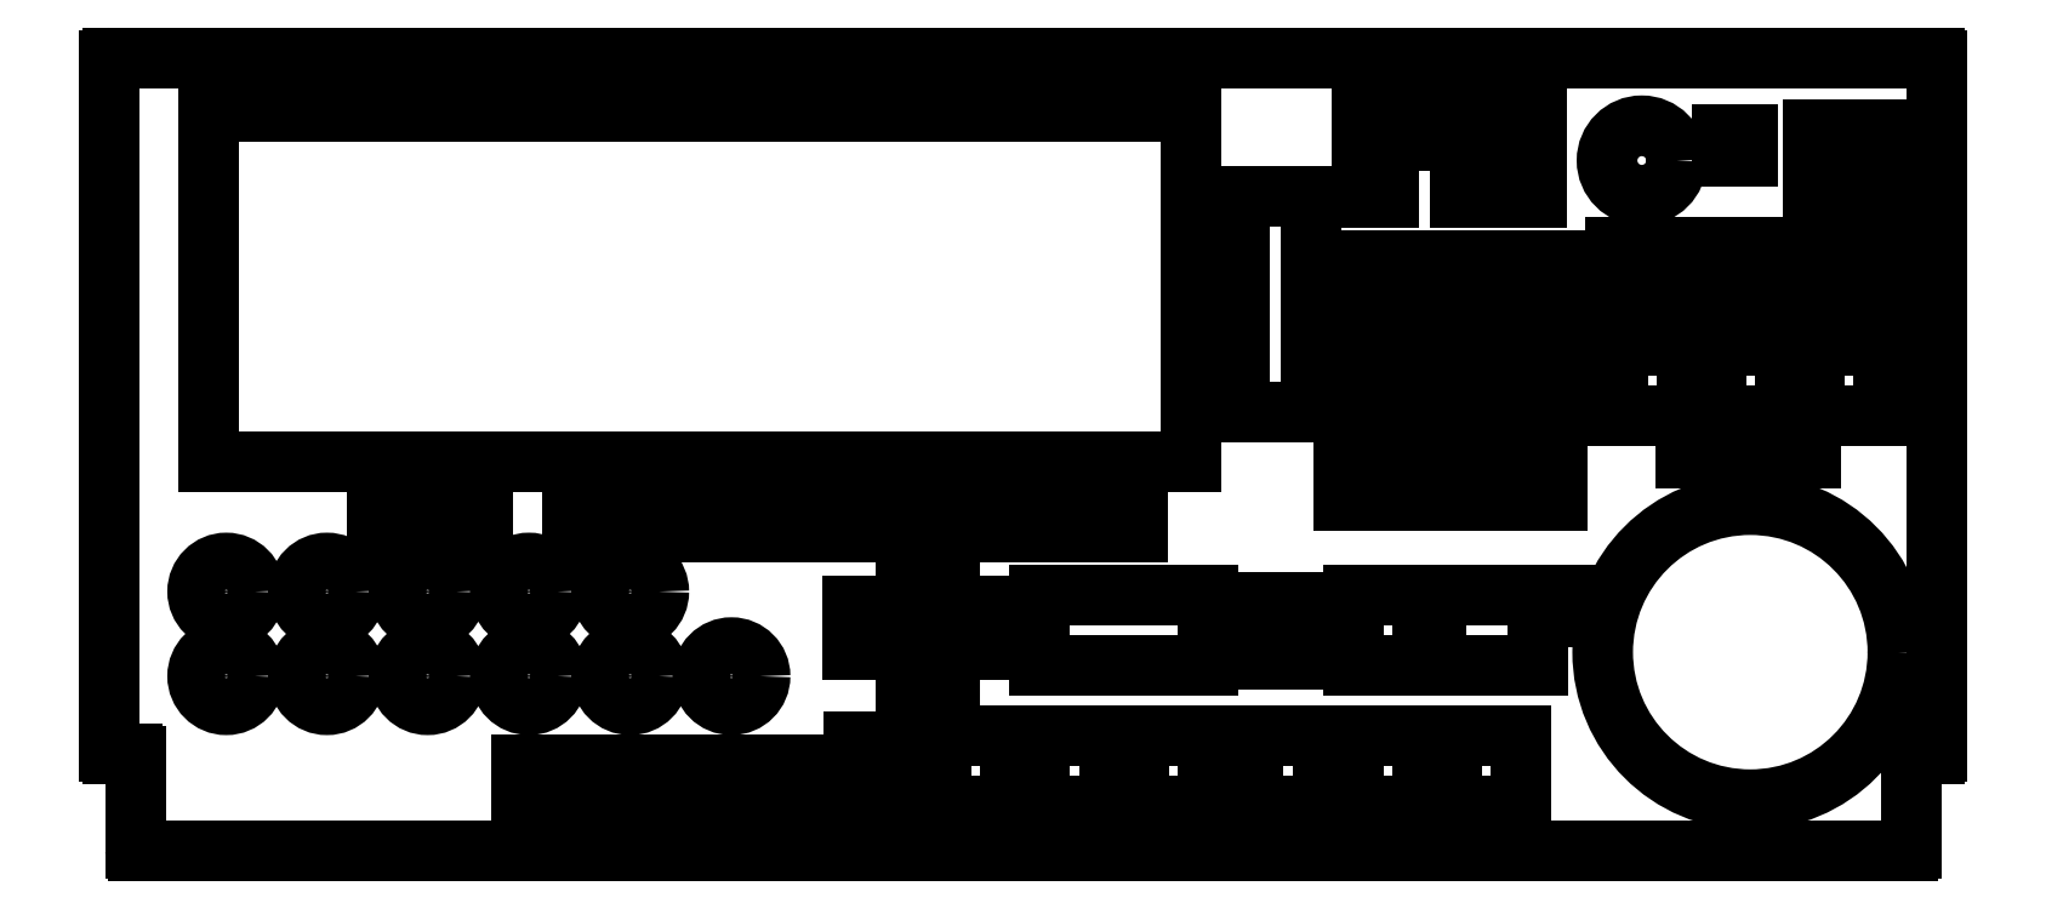
<metadata>
{"format":"dxf","ext":"dxf","renderer":"ezdxf+matplotlib","layout":"modelspace","background":"white","min_lineweight":24,"dpi":150}
</metadata>
<code>
0
SECTION
2
ENTITIES
0
LINE
8
expand
10
9.447
20
6.473
30
0
11
9.447
21
3.403
31
0
0
LINE
8
expand
10
9.447
20
6.473
30
0
11
0.865
21
6.473
31
0
0
LINE
8
expand
10
9.447
20
3.403
30
0
11
0.865
21
3.403
31
0
0
LINE
8
expand
10
4.04
20
3.15
30
0
11
8.985
21
3.15
31
0
0
LINE
8
expand
10
8.985
20
3.15
30
0
11
8.985
21
2.79
31
0
0
LINE
8
expand
10
4.04
20
2.79
30
0
11
8.985
21
2.79
31
0
0
LINE
8
expand
10
4.04
20
3.15
30
0
11
4.04
21
2.79
31
0
0
LINE
8
expand
10
3.26
20
3.15
30
0
11
3.26
21
2.79
31
0
0
LINE
8
expand
10
2.34
20
3.15
30
0
11
3.26
21
3.15
31
0
0
LINE
8
expand
10
2.34
20
2.79
30
0
11
3.26
21
2.79
31
0
0
LINE
8
expand
10
2.34
20
3.15
30
0
11
2.34
21
2.79
31
0
0
LINE
8
expand
10
0.865
20
6.473
30
0
11
0.865
21
3.403
31
0
0
CIRCLE
8
expand
10
1.02
20
2.27
30
0
40
0.25
0
CIRCLE
8
expand
10
1.02
20
1.53
30
0
40
0.25
0
CIRCLE
8
expand
10
1.9
20
1.53
30
0
40
0.25
0
CIRCLE
8
expand
10
1.9
20
2.27
30
0
40
0.25
0
CIRCLE
8
expand
10
2.78
20
2.27
30
0
40
0.25
0
CIRCLE
8
expand
10
2.78
20
1.53
30
0
40
0.25
0
CIRCLE
8
expand
10
3.665
20
2.27
30
0
40
0.25
0
CIRCLE
8
expand
10
3.665
20
1.53
30
0
40
0.25
0
CIRCLE
8
expand
10
4.55
20
2.27
30
0
40
0.25
0
CIRCLE
8
expand
10
4.55
20
1.53
30
0
40
0.25
0
CIRCLE
8
expand
10
5.435
20
1.53
30
0
40
0.25
0
LINE
8
expand
10
5.995
20
0.76
30
0
11
5.995
21
0.45
31
0
0
LINE
8
expand
10
5.685
20
0.45
30
0
11
5.685
21
0.76
31
0
0
LINE
8
expand
10
5.445
20
0.76
30
0
11
5.445
21
0.45
31
0
0
LINE
8
expand
10
5.135
20
0.45
30
0
11
5.135
21
0.76
31
0
0
LINE
8
expand
10
4.925
20
0.76
30
0
11
4.925
21
0.45
31
0
0
LINE
8
expand
10
4.615
20
0.45
30
0
11
4.615
21
0.76
31
0
0
LINE
8
expand
10
4.425
20
0.76
30
0
11
4.425
21
0.45
31
0
0
LINE
8
expand
10
4.115
20
0.45
30
0
11
4.115
21
0.76
31
0
0
LINE
8
expand
10
3.905
20
0.76
30
0
11
3.905
21
0.45
31
0
0
LINE
8
expand
10
3.595
20
0.45
30
0
11
3.595
21
0.76
31
0
0
LINE
8
expand
10
3.595
20
0.76
30
0
11
3.905
21
0.76
31
0
0
LINE
8
expand
10
3.905
20
0.45
30
0
11
3.595
21
0.45
31
0
0
LINE
8
expand
10
4.425
20
0.45
30
0
11
4.115
21
0.45
31
0
0
LINE
8
expand
10
4.925
20
0.45
30
0
11
4.615
21
0.45
31
0
0
LINE
8
expand
10
5.445
20
0.45
30
0
11
5.135
21
0.45
31
0
0
LINE
8
expand
10
5.135
20
0.76
30
0
11
5.445
21
0.76
31
0
0
LINE
8
expand
10
4.615
20
0.76
30
0
11
4.925
21
0.76
31
0
0
LINE
8
expand
10
4.115
20
0.76
30
0
11
4.425
21
0.76
31
0
0
LINE
8
expand
10
5.685
20
0.76
30
0
11
5.995
21
0.76
31
0
0
LINE
8
expand
10
5.995
20
0.45
30
0
11
5.685
21
0.45
31
0
0
LINE
8
expand
10
6.504
20
0.46
30
0
11
6.504
21
0.955
31
0
0
LINE
8
expand
10
6.504
20
0.955
30
0
11
6.994
21
0.955
31
0
0
LINE
8
expand
10
6.994
20
0.46
30
0
11
6.994
21
0.955
31
0
0
LINE
8
expand
10
6.504
20
0.46
30
0
11
6.994
21
0.46
31
0
0
LINE
8
expand
10
7.264
20
0.4
30
0
11
7.264
21
1.015
31
0
0
LINE
8
expand
10
7.264
20
1.015
30
0
11
7.874
21
1.015
31
0
0
LINE
8
expand
10
7.874
20
1.015
30
0
11
7.874
21
0.4
31
0
0
LINE
8
expand
10
7.874
20
0.4
30
0
11
7.264
21
0.4
31
0
0
LINE
8
expand
10
8.129
20
0.4
30
0
11
8.129
21
1.015
31
0
0
LINE
8
expand
10
8.129
20
1.015
30
0
11
8.739
21
1.015
31
0
0
LINE
8
expand
10
8.739
20
1.015
30
0
11
8.739
21
0.4
31
0
0
LINE
8
expand
10
8.739
20
0.4
30
0
11
8.129
21
0.4
31
0
0
LINE
8
expand
10
8.994
20
0.4
30
0
11
8.994
21
1.015
31
0
0
LINE
8
expand
10
8.994
20
1.015
30
0
11
9.604
21
1.015
31
0
0
LINE
8
expand
10
9.604
20
1.015
30
0
11
9.604
21
0.4
31
0
0
LINE
8
expand
10
9.604
20
0.4
30
0
11
8.994
21
0.4
31
0
0
LINE
8
expand
10
9.994
20
0.4
30
0
11
9.994
21
1.015
31
0
0
LINE
8
expand
10
10.6
20
1.015
30
0
11
10.6
21
0.4
31
0
0
LINE
8
expand
10
10.87
20
0.4
30
0
11
10.87
21
1.015
31
0
0
LINE
8
expand
10
11.48
20
1.015
30
0
11
11.48
21
0.4
31
0
0
LINE
8
expand
10
10.87
20
1.015
30
0
11
11.48
21
1.015
31
0
0
LINE
8
expand
10
9.994
20
1.015
30
0
11
10.6
21
1.015
31
0
0
LINE
8
expand
10
10.6
20
0.4
30
0
11
9.994
21
0.4
31
0
0
LINE
8
expand
10
11.48
20
0.4
30
0
11
10.87
21
0.4
31
0
0
LINE
8
expand
10
11.73
20
0.4
30
0
11
11.73
21
1.015
31
0
0
LINE
8
expand
10
11.73
20
1.015
30
0
11
12.34
21
1.015
31
0
0
LINE
8
expand
10
12.34
20
1.015
30
0
11
12.34
21
0.4
31
0
0
LINE
8
expand
10
12.34
20
0.4
30
0
11
11.73
21
0.4
31
0
0
CIRCLE
8
expand
10
14.34
20
1.74
30
0
40
1.29
0
LINE
8
expand
10
6.96
20
2.61
30
0
11
7.34
21
2.61
31
0
0
LINE
8
expand
10
7.34
20
2.23
30
0
11
6.96
21
2.23
31
0
0
LINE
8
expand
10
6.96
20
2.14
30
0
11
7.34
21
2.14
31
0
0
LINE
8
expand
10
7.34
20
1.76
30
0
11
6.96
21
1.76
31
0
0
LINE
8
expand
10
6.96
20
1.67
30
0
11
7.34
21
1.67
31
0
0
LINE
8
expand
10
7.34
20
1.29
30
0
11
6.96
21
1.29
31
0
0
LINE
8
expand
10
7.34
20
1.67
30
0
11
7.34
21
1.29
31
0
0
LINE
8
expand
10
6.96
20
1.29
30
0
11
6.96
21
1.67
31
0
0
LINE
8
expand
10
6.96
20
1.76
30
0
11
6.96
21
2.14
31
0
0
LINE
8
expand
10
7.34
20
2.14
30
0
11
7.34
21
1.76
31
0
0
LINE
8
expand
10
7.34
20
2.61
30
0
11
7.34
21
2.23
31
0
0
LINE
8
expand
10
6.96
20
2.23
30
0
11
6.96
21
2.61
31
0
0
LINE
8
expand
10
6.49
20
2.14
30
0
11
6.87
21
2.14
31
0
0
LINE
8
expand
10
6.49
20
1.76
30
0
11
6.49
21
2.14
31
0
0
LINE
8
expand
10
6.87
20
1.76
30
0
11
6.49
21
1.76
31
0
0
LINE
8
expand
10
6.87
20
2.14
30
0
11
6.87
21
1.76
31
0
0
LINE
8
expand
10
7.43
20
1.76
30
0
11
7.43
21
2.14
31
0
0
LINE
8
expand
10
7.43
20
2.14
30
0
11
7.81
21
2.14
31
0
0
LINE
8
expand
10
7.81
20
2.14
30
0
11
7.81
21
1.76
31
0
0
LINE
8
expand
10
7.81
20
1.76
30
0
11
7.43
21
1.76
31
0
0
LINE
8
expand
10
9.604
20
1.62
30
0
11
8.129
21
1.62
31
0
0
LINE
8
expand
10
9.604
20
2.235
30
0
11
9.604
21
1.62
31
0
0
LINE
8
expand
10
8.129
20
2.235
30
0
11
9.604
21
2.235
31
0
0
LINE
8
expand
10
8.129
20
1.62
30
0
11
8.129
21
2.235
31
0
0
LINE
8
expand
10
10.54
20
2.175
30
0
11
10.54
21
1.68
31
0
0
LINE
8
expand
10
10.05
20
2.175
30
0
11
10.54
21
2.175
31
0
0
LINE
8
expand
10
10.05
20
1.68
30
0
11
10.05
21
2.175
31
0
0
LINE
8
expand
10
10.54
20
1.68
30
0
11
10.05
21
1.68
31
0
0
LINE
8
expand
10
10.87
20
1.62
30
0
11
10.87
21
2.235
31
0
0
LINE
8
expand
10
10.87
20
2.235
30
0
11
11.48
21
2.235
31
0
0
LINE
8
expand
10
11.48
20
2.235
30
0
11
11.48
21
1.62
31
0
0
LINE
8
expand
10
11.48
20
1.62
30
0
11
10.87
21
1.62
31
0
0
LINE
8
expand
10
11.59
20
1.62
30
0
11
11.59
21
2.235
31
0
0
LINE
8
expand
10
12.48
20
2.235
30
0
11
12.48
21
1.62
31
0
0
LINE
8
expand
10
11.59
20
2.235
30
0
11
12.48
21
2.235
31
0
0
LINE
8
expand
10
12.48
20
1.62
30
0
11
11.59
21
1.62
31
0
0
LINE
8
expand
10
10.5
20
5.723
30
0
11
10.5
21
3.842
31
0
0
LINE
8
expand
10
10.5
20
5.723
30
0
11
9.874
21
5.723
31
0
0
LINE
8
expand
10
9.874
20
5.723
30
0
11
9.874
21
3.842
31
0
0
LINE
8
expand
10
10.78
20
5.162
30
0
11
11.13
21
5.162
31
0
0
LINE
8
expand
10
11.29
20
5.162
30
0
11
11.64
21
5.162
31
0
0
LINE
8
expand
10
11.29
20
4.812
30
0
11
11.29
21
5.162
31
0
0
LINE
8
expand
10
11.13
20
5.162
30
0
11
11.13
21
4.812
31
0
0
LINE
8
expand
10
10.78
20
4.812
30
0
11
10.78
21
5.162
31
0
0
CIRCLE
8
expand
10
13.39
20
6.04
30
0
40
0.304
0
LINE
8
expand
10
14.88
20
6.312
30
0
11
15.67
21
6.312
31
0
0
LINE
8
expand
10
15.67
20
6.312
30
0
11
15.67
21
5.788
31
0
0
LINE
8
expand
10
15.67
20
5.788
30
0
11
14.88
21
5.788
31
0
0
LINE
8
expand
10
14.88
20
5.788
30
0
11
14.88
21
6.312
31
0
0
LINE
8
expand
10
11.64
20
5.162
30
0
11
11.64
21
4.812
31
0
0
LINE
8
expand
10
11.64
20
4.812
30
0
11
11.29
21
4.812
31
0
0
LINE
8
expand
10
11.13
20
4.812
30
0
11
10.78
21
4.812
31
0
0
LINE
8
expand
10
10.78
20
4.579
30
0
11
11.13
21
4.579
31
0
0
LINE
8
expand
10
11.29
20
4.579
30
0
11
11.64
21
4.579
31
0
0
LINE
8
expand
10
11.8
20
4.579
30
0
11
12.15
21
4.579
31
0
0
LINE
8
expand
10
12.3
20
4.579
30
0
11
12.65
21
4.579
31
0
0
LINE
8
expand
10
12.65
20
4.229
30
0
11
12.3
21
4.229
31
0
0
LINE
8
expand
10
12.15
20
4.229
30
0
11
11.8
21
4.229
31
0
0
LINE
8
expand
10
11.64
20
4.229
30
0
11
11.29
21
4.229
31
0
0
LINE
8
expand
10
11.13
20
4.229
30
0
11
10.78
21
4.229
31
0
0
LINE
8
expand
10
11.8
20
4.812
30
0
11
11.8
21
5.162
31
0
0
LINE
8
expand
10
12.15
20
5.162
30
0
11
12.15
21
4.812
31
0
0
LINE
8
expand
10
12.3
20
4.812
30
0
11
12.3
21
5.162
31
0
0
LINE
8
expand
10
12.65
20
5.162
30
0
11
12.65
21
4.812
31
0
0
LINE
8
expand
10
12.3
20
5.162
30
0
11
12.65
21
5.162
31
0
0
LINE
8
expand
10
12.65
20
4.812
30
0
11
12.3
21
4.812
31
0
0
LINE
8
expand
10
11.8
20
5.162
30
0
11
12.15
21
5.162
31
0
0
LINE
8
expand
10
12.15
20
4.812
30
0
11
11.8
21
4.812
31
0
0
LINE
8
expand
10
12.65
20
4.579
30
0
11
12.65
21
4.229
31
0
0
LINE
8
expand
10
12.3
20
4.229
30
0
11
12.3
21
4.579
31
0
0
LINE
8
expand
10
12.15
20
4.579
30
0
11
12.15
21
4.229
31
0
0
LINE
8
expand
10
11.8
20
4.229
30
0
11
11.8
21
4.579
31
0
0
LINE
8
expand
10
11.64
20
4.579
30
0
11
11.64
21
4.229
31
0
0
LINE
8
expand
10
11.29
20
4.229
30
0
11
11.29
21
4.579
31
0
0
LINE
8
expand
10
11.13
20
4.579
30
0
11
11.13
21
4.229
31
0
0
LINE
8
expand
10
10.78
20
4.229
30
0
11
10.78
21
4.579
31
0
0
LINE
8
expand
10
12.3
20
3.995
30
0
11
12.65
21
3.995
31
0
0
LINE
8
expand
10
11.8
20
3.995
30
0
11
12.15
21
3.995
31
0
0
LINE
8
expand
10
10.78
20
3.995
30
0
11
11.13
21
3.995
31
0
0
LINE
8
expand
10
11.29
20
3.995
30
0
11
11.64
21
3.995
31
0
0
LINE
8
expand
10
11.64
20
3.646
30
0
11
11.29
21
3.646
31
0
0
LINE
8
expand
10
11.13
20
3.646
30
0
11
10.78
21
3.646
31
0
0
LINE
8
expand
10
12.15
20
3.646
30
0
11
11.8
21
3.646
31
0
0
LINE
8
expand
10
12.65
20
3.646
30
0
11
12.3
21
3.646
31
0
0
LINE
8
expand
10
12.65
20
3.413
30
0
11
12.65
21
3.062
31
0
0
LINE
8
expand
10
12.3
20
3.413
30
0
11
12.65
21
3.413
31
0
0
LINE
8
expand
10
12.65
20
3.062
30
0
11
12.3
21
3.062
31
0
0
LINE
8
expand
10
12.3
20
3.062
30
0
11
12.3
21
3.413
31
0
0
LINE
8
expand
10
12.15
20
3.413
30
0
11
12.15
21
3.062
31
0
0
LINE
8
expand
10
11.8
20
3.413
30
0
11
12.15
21
3.413
31
0
0
LINE
8
expand
10
11.8
20
3.062
30
0
11
11.8
21
3.413
31
0
0
LINE
8
expand
10
12.15
20
3.062
30
0
11
11.8
21
3.062
31
0
0
LINE
8
expand
10
11.64
20
3.413
30
0
11
11.64
21
3.062
31
0
0
LINE
8
expand
10
11.29
20
3.413
30
0
11
11.64
21
3.413
31
0
0
LINE
8
expand
10
11.29
20
3.062
30
0
11
11.29
21
3.413
31
0
0
LINE
8
expand
10
11.64
20
3.062
30
0
11
11.29
21
3.062
31
0
0
LINE
8
expand
10
11.13
20
3.413
30
0
11
11.13
21
3.062
31
0
0
LINE
8
expand
10
10.78
20
3.413
30
0
11
11.13
21
3.413
31
0
0
LINE
8
expand
10
10.78
20
3.062
30
0
11
10.78
21
3.413
31
0
0
LINE
8
expand
10
11.13
20
3.062
30
0
11
10.78
21
3.062
31
0
0
LINE
8
expand
10
11.29
20
3.646
30
0
11
11.29
21
3.995
31
0
0
LINE
8
expand
10
11.64
20
3.995
30
0
11
11.64
21
3.646
31
0
0
LINE
8
expand
10
11.8
20
3.646
30
0
11
11.8
21
3.995
31
0
0
LINE
8
expand
10
12.15
20
3.995
30
0
11
12.15
21
3.646
31
0
0
LINE
8
expand
10
12.3
20
3.646
30
0
11
12.3
21
3.995
31
0
0
LINE
8
expand
10
12.65
20
3.995
30
0
11
12.65
21
3.646
31
0
0
LINE
8
expand
10
11.13
20
3.995
30
0
11
11.13
21
3.646
31
0
0
LINE
8
expand
10
10.78
20
3.646
30
0
11
10.78
21
3.995
31
0
0
LINE
8
expand
10
14.04
20
3.812
30
0
11
14.04
21
4.428
31
0
0
LINE
8
expand
10
14.65
20
4.428
30
0
11
14.65
21
3.812
31
0
0
LINE
8
expand
10
14.89
20
3.812
30
0
11
14.89
21
4.428
31
0
0
LINE
8
expand
10
15.5
20
4.428
30
0
11
15.5
21
3.812
31
0
0
LINE
8
expand
10
13.79
20
4.428
30
0
11
13.79
21
3.812
31
0
0
LINE
8
expand
10
13.18
20
3.812
30
0
11
13.18
21
4.428
31
0
0
LINE
8
expand
10
13.18
20
4.428
30
0
11
13.79
21
4.428
31
0
0
LINE
8
expand
10
13.79
20
3.812
30
0
11
13.18
21
3.812
31
0
0
LINE
8
expand
10
14.65
20
3.812
30
0
11
14.04
21
3.812
31
0
0
LINE
8
expand
10
14.04
20
4.428
30
0
11
14.65
21
4.428
31
0
0
LINE
8
expand
10
14.89
20
4.428
30
0
11
15.5
21
4.428
31
0
0
LINE
8
expand
10
15.5
20
3.812
30
0
11
14.89
21
3.812
31
0
0
LINE
8
expand
10
15.53
20
4.784
30
0
11
15.04
21
4.784
31
0
0
LINE
8
expand
10
14.9
20
4.784
30
0
11
14.41
21
4.784
31
0
0
LINE
8
expand
10
14.28
20
4.784
30
0
11
13.79
21
4.784
31
0
0
LINE
8
expand
10
13.65
20
4.784
30
0
11
13.16
21
4.784
31
0
0
LINE
8
expand
10
13.65
20
5.278
30
0
11
13.65
21
4.784
31
0
0
LINE
8
expand
10
13.79
20
4.784
30
0
11
13.79
21
5.278
31
0
0
LINE
8
expand
10
14.28
20
5.278
30
0
11
14.28
21
4.784
31
0
0
LINE
8
expand
10
14.41
20
4.784
30
0
11
14.41
21
5.278
31
0
0
LINE
8
expand
10
14.9
20
5.278
30
0
11
14.9
21
4.784
31
0
0
LINE
8
expand
10
15.04
20
4.784
30
0
11
15.04
21
5.278
31
0
0
LINE
8
expand
10
15.53
20
5.278
30
0
11
15.53
21
4.784
31
0
0
LINE
8
expand
10
13.16
20
4.784
30
0
11
13.16
21
5.278
31
0
0
LINE
8
expand
10
10.5
20
3.842
30
0
11
9.874
21
3.842
31
0
0
LINE
8
expand
10
13.16
20
5.278
30
0
11
13.65
21
5.278
31
0
0
LINE
8
expand
10
13.79
20
5.278
30
0
11
14.28
21
5.278
31
0
0
LINE
8
expand
10
14.41
20
5.278
30
0
11
14.9
21
5.278
31
0
0
LINE
8
expand
10
15.04
20
5.278
30
0
11
15.53
21
5.278
31
0
0
ARC
8
expand
10
0.025
20
6.912
30
0
40
0.025
50
90
51
180
0
ARC
8
expand
10
0.025
20
0.875
30
0
40
0.025
50
180
51
270
0
ARC
8
expand
10
0.2
20
0.825
30
0
40
0.025
50
0
51
90
0
ARC
8
expand
10
0.25
20
0.025
30
0
40
0.025
50
180
51
270
0
ARC
8
expand
10
15.72
20
0.025
30
0
40
0.025
50
270
51
0
0
LINE
8
expand
10
15.94
20
6.938
30
0
11
0.025
21
6.938
31
0
0
ARC
8
expand
10
15.77
20
0.825
30
0
40
0.025
50
90
51
180
0
LINE
8
expand
10
0
20
6.912
30
0
11
0
21
0.875
31
0
0
ARC
8
expand
10
15.94
20
0.875
30
0
40
0.025
50
270
51
0
0
LINE
8
expand
10
15.74
20
0.025
30
0
11
15.74
21
0.825
31
0
0
ARC
8
expand
10
15.94
20
6.912
30
0
40
0.025
50
0
51
90
0
LINE
8
expand
10
0.025
20
0.85
30
0
11
0.2
21
0.85
31
0
0
LINE
8
expand
10
15.77
20
0.85
30
0
11
15.94
21
0.85
31
0
0
LINE
8
expand
10
0.225
20
0.825
30
0
11
0.225
21
0.025
31
0
0
LINE
8
expand
10
15.97
20
0.875
30
0
11
15.97
21
6.912
31
0
0
LINE
8
expand
10
0.25
20
0
30
0
11
15.72
21
0
31
0
0
LINE
8
expand
10
12.47
20
6.408
30
0
11
12.24
21
6.408
31
0
0
LINE
8
expand
10
12.47
20
6.218
30
0
11
12.24
21
6.218
31
0
0
LINE
8
expand
10
12.47
20
5.718
30
0
11
12.24
21
5.718
31
0
0
LINE
8
expand
10
12.47
20
5.908
30
0
11
12.24
21
5.908
31
0
0
LINE
8
expand
10
12.47
20
5.718
30
0
11
12.47
21
5.908
31
0
0
LINE
8
expand
10
10.95
20
5.718
30
0
11
10.95
21
5.908
31
0
0
LINE
8
expand
10
12.24
20
5.718
30
0
11
12.24
21
5.908
31
0
0
LINE
8
expand
10
12.04
20
5.718
30
0
11
12.04
21
5.908
31
0
0
LINE
8
expand
10
11.81
20
5.718
30
0
11
11.81
21
5.908
31
0
0
LINE
8
expand
10
11.18
20
5.718
30
0
11
11.18
21
5.908
31
0
0
LINE
8
expand
10
10.95
20
6.218
30
0
11
10.95
21
6.408
31
0
0
LINE
8
expand
10
11.18
20
6.218
30
0
11
11.18
21
6.408
31
0
0
LINE
8
expand
10
11.18
20
6.218
30
0
11
10.95
21
6.218
31
0
0
LINE
8
expand
10
11.18
20
6.408
30
0
11
10.95
21
6.408
31
0
0
LINE
8
expand
10
11.61
20
6.408
30
0
11
11.38
21
6.408
31
0
0
LINE
8
expand
10
12.04
20
6.408
30
0
11
11.81
21
6.408
31
0
0
LINE
8
expand
10
12.04
20
6.218
30
0
11
11.81
21
6.218
31
0
0
LINE
8
expand
10
11.61
20
6.218
30
0
11
11.38
21
6.218
31
0
0
LINE
8
expand
10
11.61
20
6.218
30
0
11
11.61
21
6.408
31
0
0
LINE
8
expand
10
11.81
20
6.218
30
0
11
11.81
21
6.408
31
0
0
LINE
8
expand
10
12.04
20
6.218
30
0
11
12.04
21
6.408
31
0
0
LINE
8
expand
10
12.24
20
6.218
30
0
11
12.24
21
6.408
31
0
0
LINE
8
expand
10
12.47
20
6.218
30
0
11
12.47
21
6.408
31
0
0
LINE
8
expand
10
12.04
20
5.908
30
0
11
11.81
21
5.908
31
0
0
LINE
8
expand
10
12.04
20
5.718
30
0
11
11.81
21
5.718
31
0
0
LINE
8
expand
10
11.38
20
6.218
30
0
11
11.38
21
6.408
31
0
0
LINE
8
expand
10
11.18
20
5.908
30
0
11
10.95
21
5.908
31
0
0
LINE
8
expand
10
11.18
20
5.718
30
0
11
10.95
21
5.718
31
0
0
LINE
8
expand
10
14.32
20
6.077
30
0
11
14.32
21
6.268
31
0
0
LINE
8
expand
10
14.09
20
6.077
30
0
11
14.09
21
6.268
31
0
0
LINE
8
expand
10
14.32
20
6.077
30
0
11
14.09
21
6.077
31
0
0
LINE
8
expand
10
14.32
20
6.268
30
0
11
14.09
21
6.268
31
0
0
LINE
8
expand
10
14.21
20
3.438
30
0
11
14.21
21
3.628
31
0
0
LINE
8
expand
10
14.44
20
3.438
30
0
11
14.44
21
3.628
31
0
0
LINE
8
expand
10
14.64
20
3.438
30
0
11
14.64
21
3.628
31
0
0
LINE
8
expand
10
14.01
20
3.438
30
0
11
14.01
21
3.628
31
0
0
LINE
8
expand
10
13.78
20
3.438
30
0
11
13.78
21
3.628
31
0
0
LINE
8
expand
10
14.87
20
3.438
30
0
11
14.87
21
3.628
31
0
0
LINE
8
expand
10
14.87
20
3.627
30
0
11
14.64
21
3.627
31
0
0
LINE
8
expand
10
14.87
20
3.438
30
0
11
14.64
21
3.438
31
0
0
LINE
8
expand
10
14.01
20
3.627
30
0
11
13.78
21
3.627
31
0
0
LINE
8
expand
10
14.01
20
3.438
30
0
11
13.78
21
3.438
31
0
0
LINE
8
expand
10
14.44
20
3.438
30
0
11
14.21
21
3.438
31
0
0
LINE
8
expand
10
14.44
20
3.627
30
0
11
14.21
21
3.627
31
0
0
LINE
8
expand
10
12.64
20
2.05
30
0
11
12.64
21
2.24
31
0
0
LINE
8
expand
10
12.87
20
2.05
30
0
11
12.87
21
2.24
31
0
0
LINE
8
expand
10
12.64
20
2.05
30
0
11
12.87
21
2.05
31
0
0
LINE
8
expand
10
12.64
20
2.24
30
0
11
12.87
21
2.24
31
0
0
ENDSEC
0
EOF

</code>
